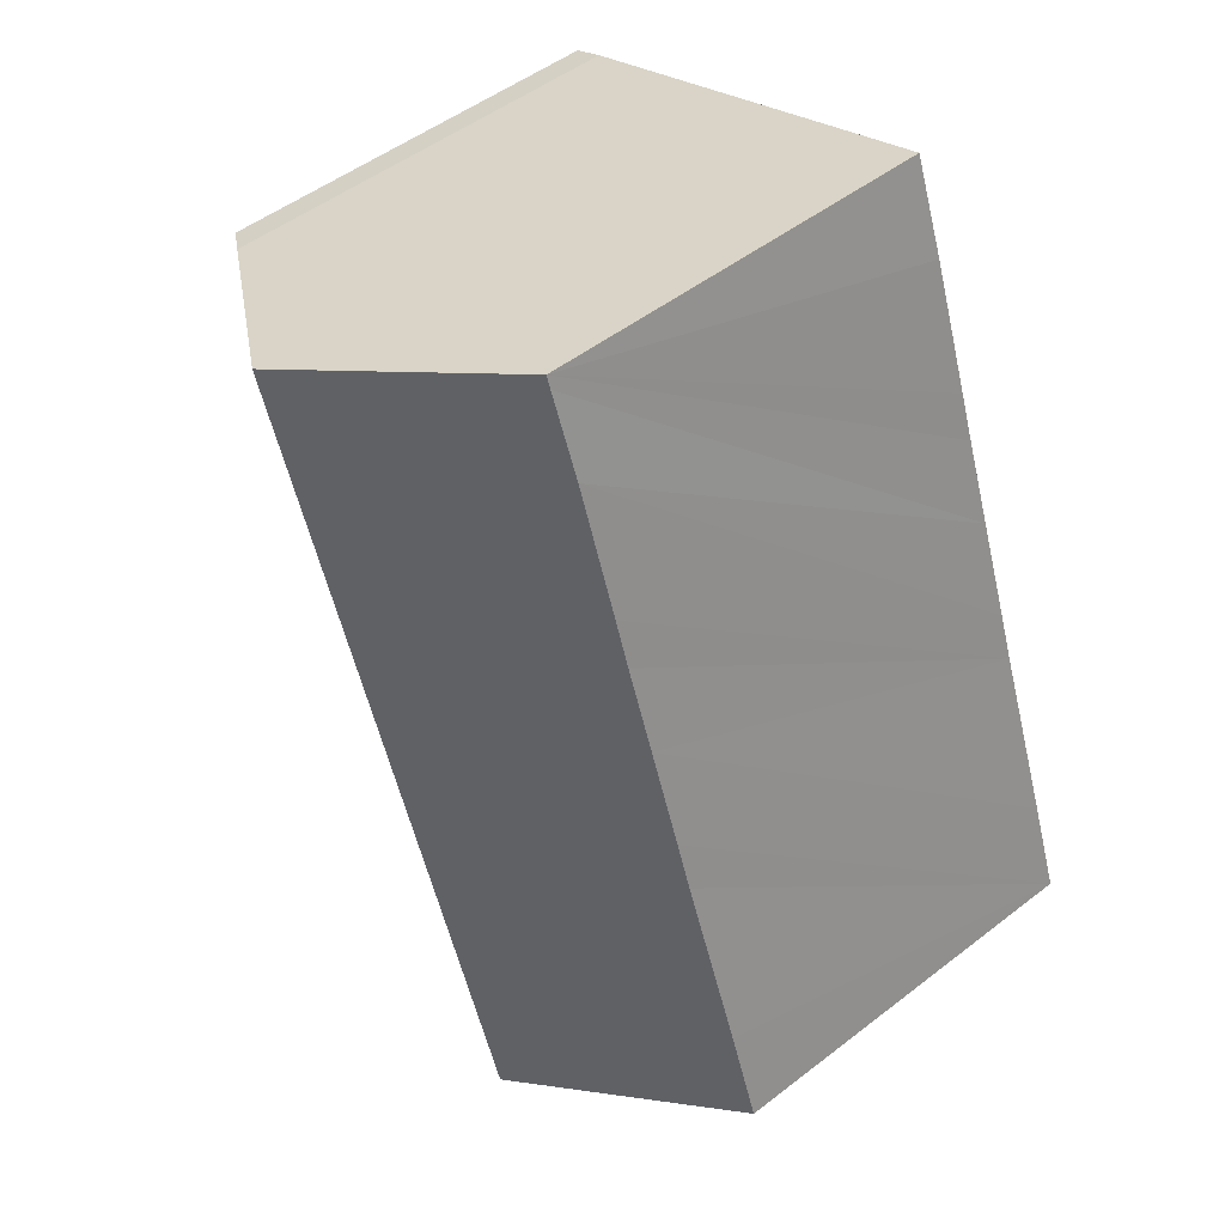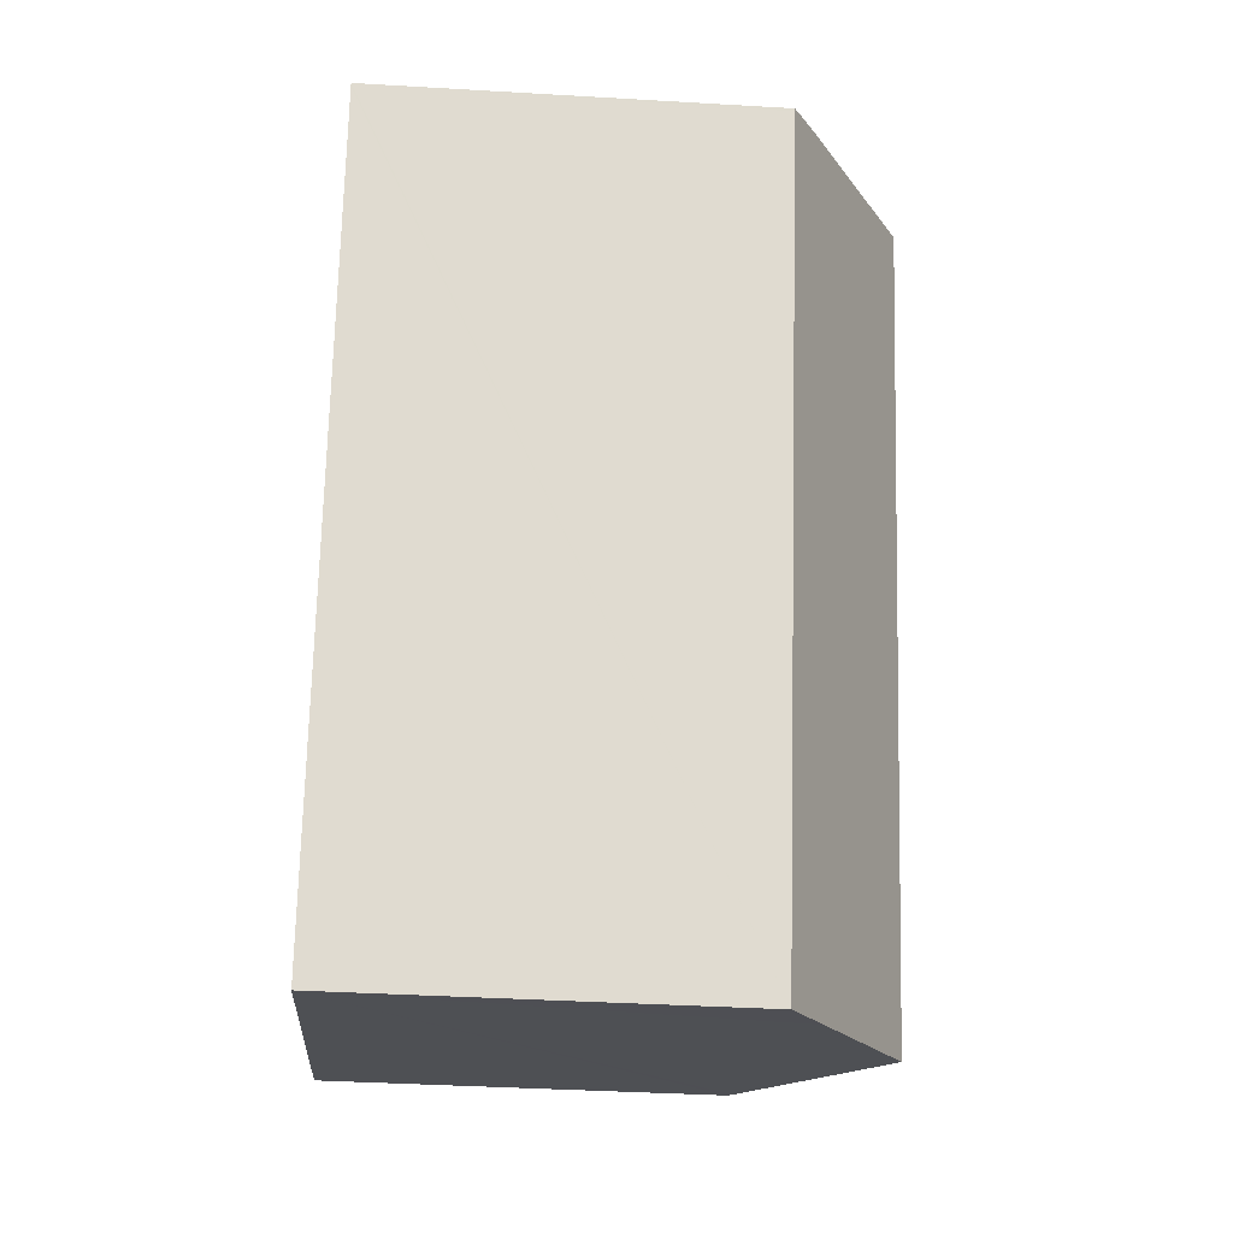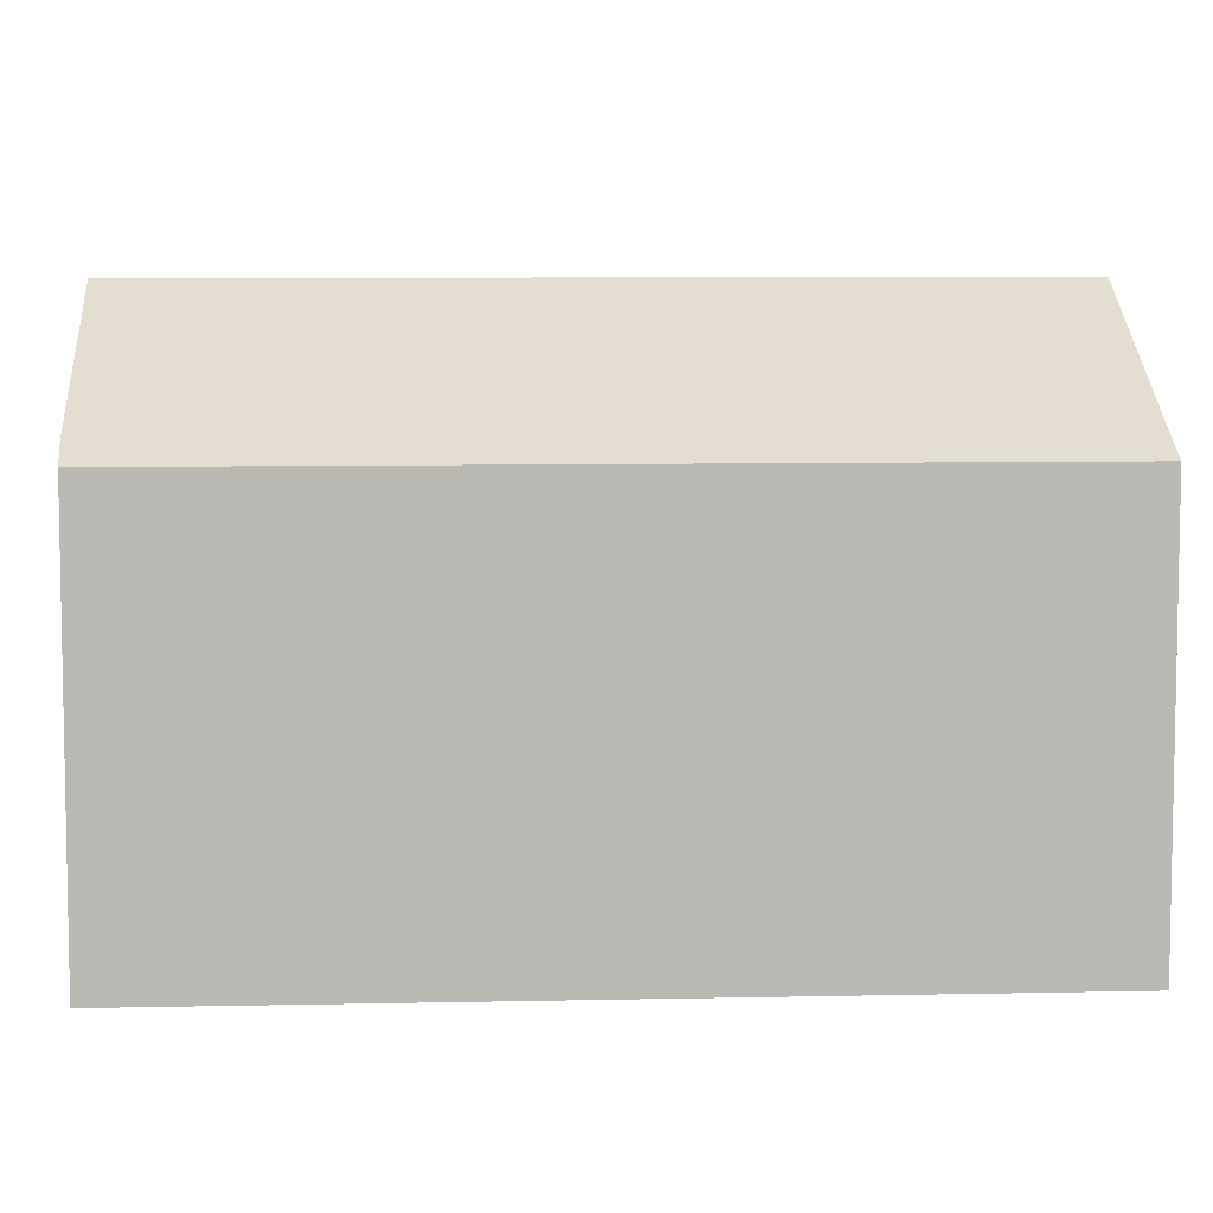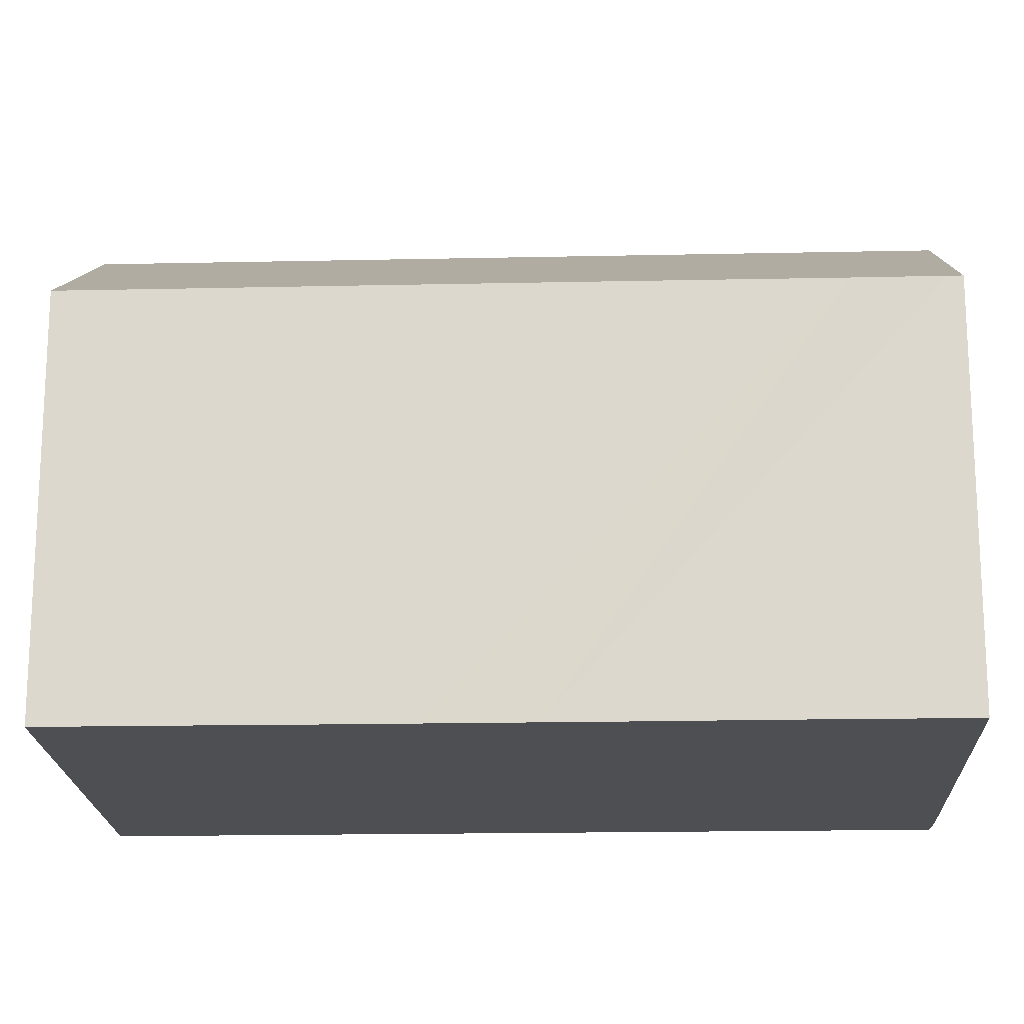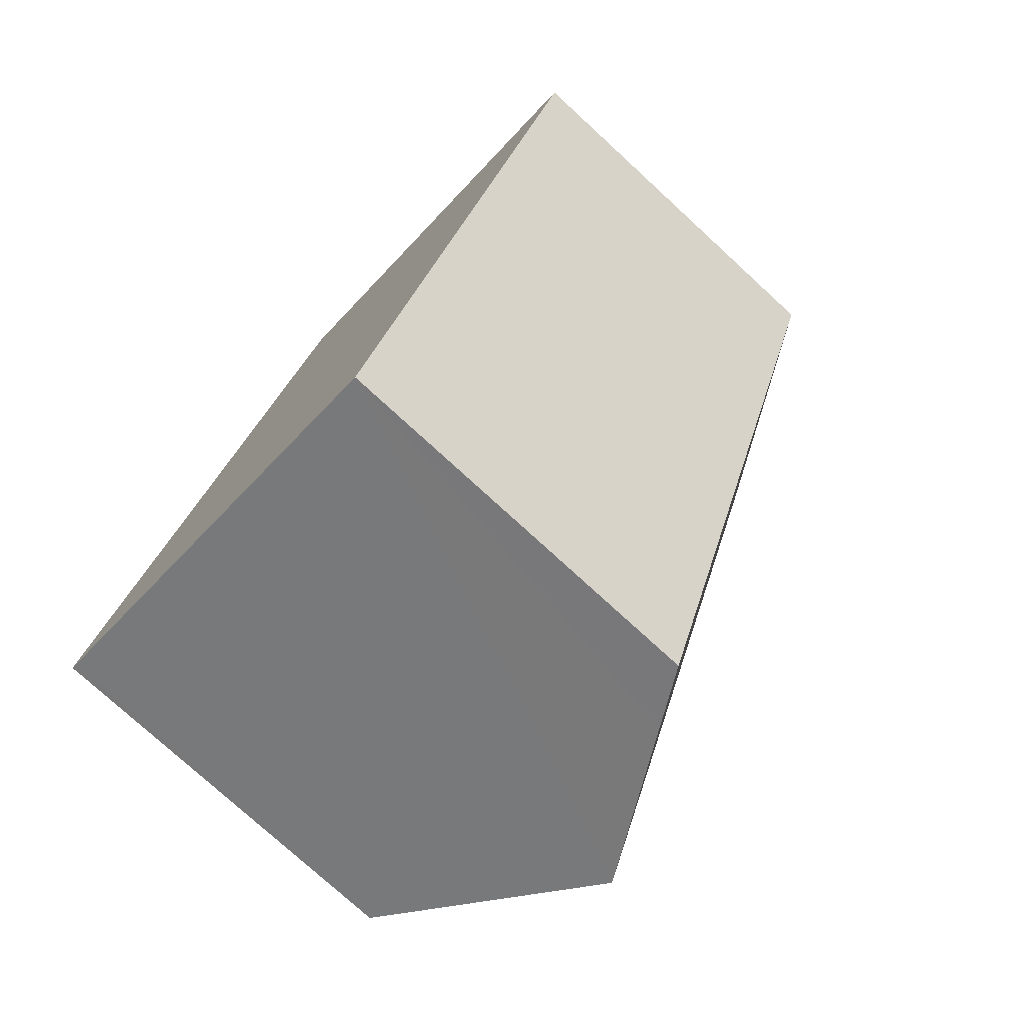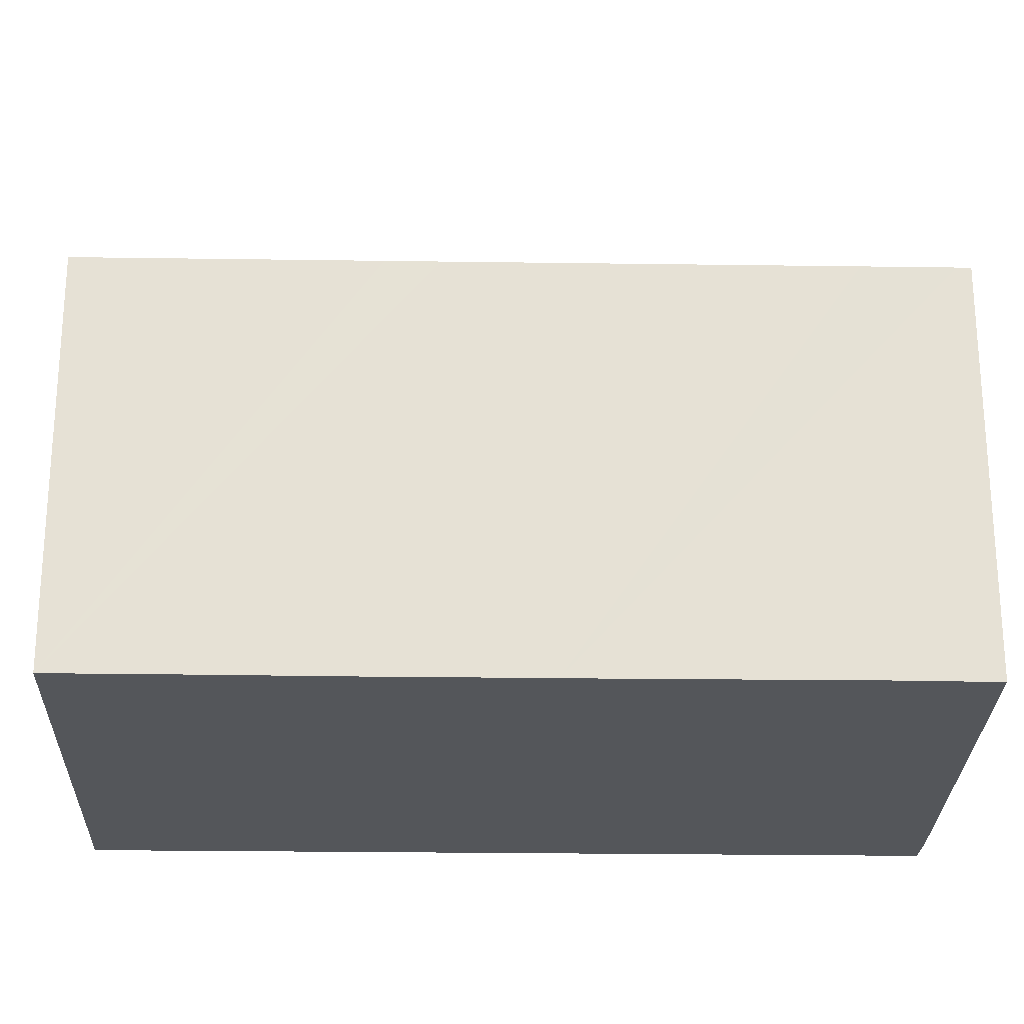
<metadata>
{"format":"obj","ext":"obj","renderer":"f3d","projection":"perspective","resolution":1024,"background":"white","views":[{"elev":50.2,"azim":-130.3,"up":"+Z"},{"elev":-39.4,"azim":85.8,"up":"+Z"},{"elev":7.3,"azim":106.6,"up":"+Y"},{"elev":-18.2,"azim":-67.4,"up":"+Y"},{"elev":-76.2,"azim":47.4,"up":"+Z"},{"elev":-25.2,"azim":-71.1,"up":"+Y"}]}
</metadata>
<code>
v  11.09 12.6 -4.255
v  19.05 11.56 11.86
v  12.87 11.56 -4.94
v  6.426 15.33 -2.465
v  14.59 15.33 19.72
v  21.03 11.56 17.25
v  21.06 11.56 17.34
v  20.14 12.11 17.73
v  0.204 11.69 -0.079
v  0 11.57 7.087e-16
v  0.28 11.57 0.761
v  0.984 11.57 2.673
v  2.866 11.6 7.663
v  3.367 11.59 9.039
v  4.405 11.6 11.86
v  5.303 11.6 14.29
v  5.789 11.59 15.65
v  7.119 11.58 19.32
v  8.027 11.6 21.67
v  8.162 11.6 22.03
v  0 0 0
v  0.28 -4.66e-17 0.761
v  0.984 -1.637e-16 2.673
v  2.866 -4.692e-16 7.663
v  3.367 -5.535e-16 9.039
v  4.405 -7.259e-16 11.86
v  5.303 -8.75e-16 14.29
v  5.789 -9.582e-16 15.65
v  7.119 -1.183e-15 19.32
v  8.162 -1.349e-15 22.03
v  8.027 -1.327e-15 21.67
v  20.14 -1.085e-15 17.73
v  14.59 -1.208e-15 19.72
v  21.06 -1.062e-15 17.34
v  21.03 -1.057e-15 17.25
v  19.05 -7.259e-16 11.86
v  12.87 3.025e-16 -4.94
v  0.204 4.837e-18 -0.079
v  6.426 1.509e-16 -2.465
v  11.09 2.605e-16 -4.255
g defaultobject
f 1 2 3
f 2 1 4
f 2 4 5
f 2 5 6
f 6 5 7
f 7 5 8
f 4 9 5
f 10 5 9
f 11 5 10
f 12 5 11
f 13 5 12
f 14 5 13
f 15 5 14
f 16 5 15
f 17 5 16
f 18 5 17
f 19 5 18
f 20 5 19
f 21 11 10
f 11 21 12
f 12 21 13
f 13 21 14
f 14 21 22
f 14 22 23
f 14 23 15
f 15 23 24
f 15 24 16
f 16 24 17
f 17 24 18
f 18 24 25
f 18 25 26
f 18 26 19
f 19 26 27
f 19 27 20
f 20 27 28
f 20 28 29
f 20 29 30
f 30 29 31
f 30 5 20
f 5 30 8
f 8 30 32
f 32 30 33
f 32 7 8
f 7 32 34
f 34 6 7
f 6 34 2
f 2 34 3
f 3 34 35
f 3 35 36
f 3 36 37
f 37 1 3
f 1 37 4
f 4 37 9
f 9 37 10
f 10 37 38
f 10 38 21
f 38 37 39
f 39 37 40
f 32 35 34
f 35 32 36
f 36 32 33
f 36 33 37
f 37 33 30
f 37 30 31
f 37 31 29
f 37 29 28
f 37 28 27
f 37 27 40
f 40 27 26
f 40 26 39
f 39 26 25
f 39 25 24
f 39 24 23
f 39 23 38
f 38 23 22
f 38 22 21

</code>
